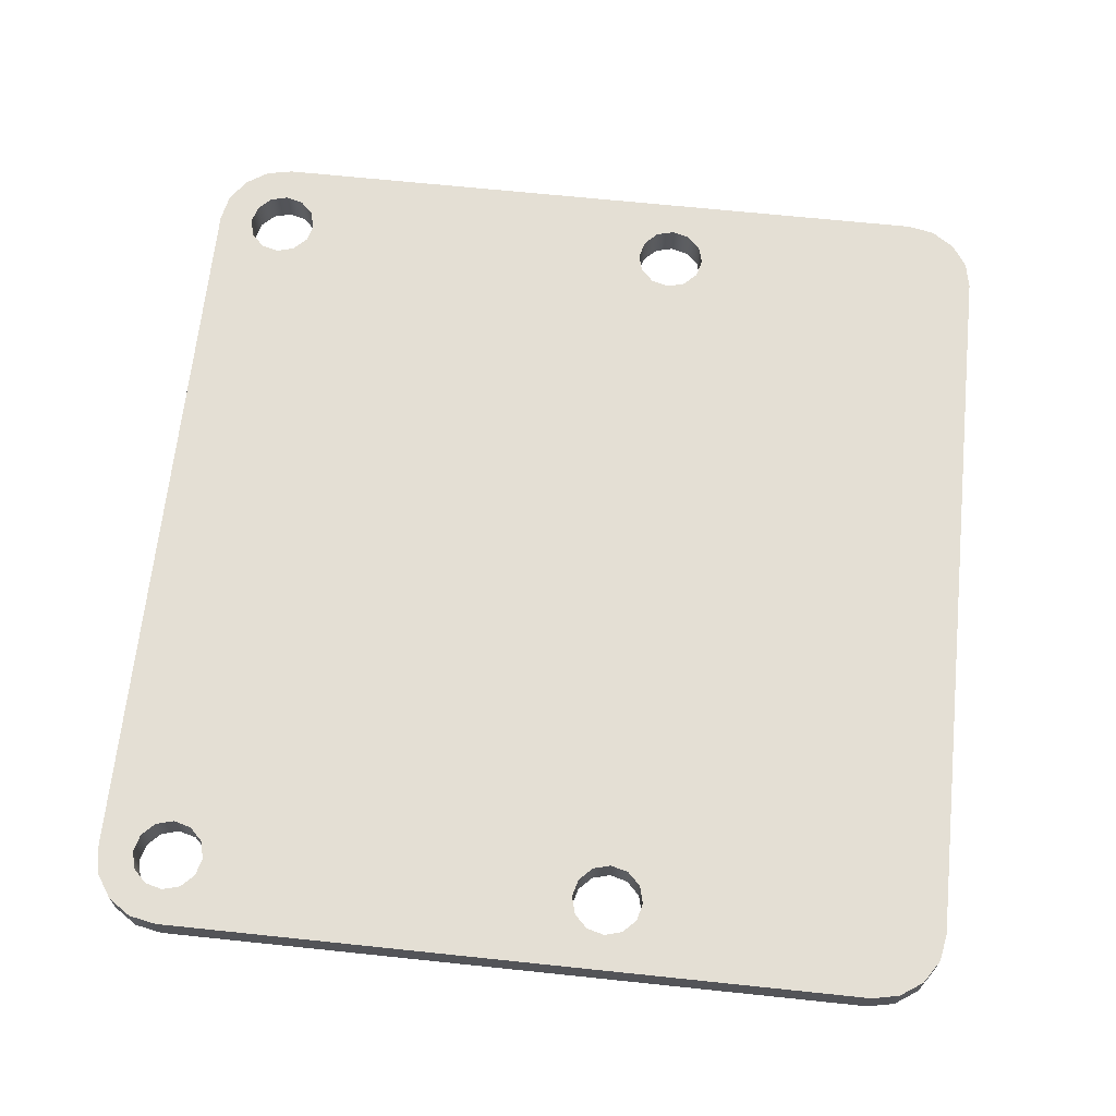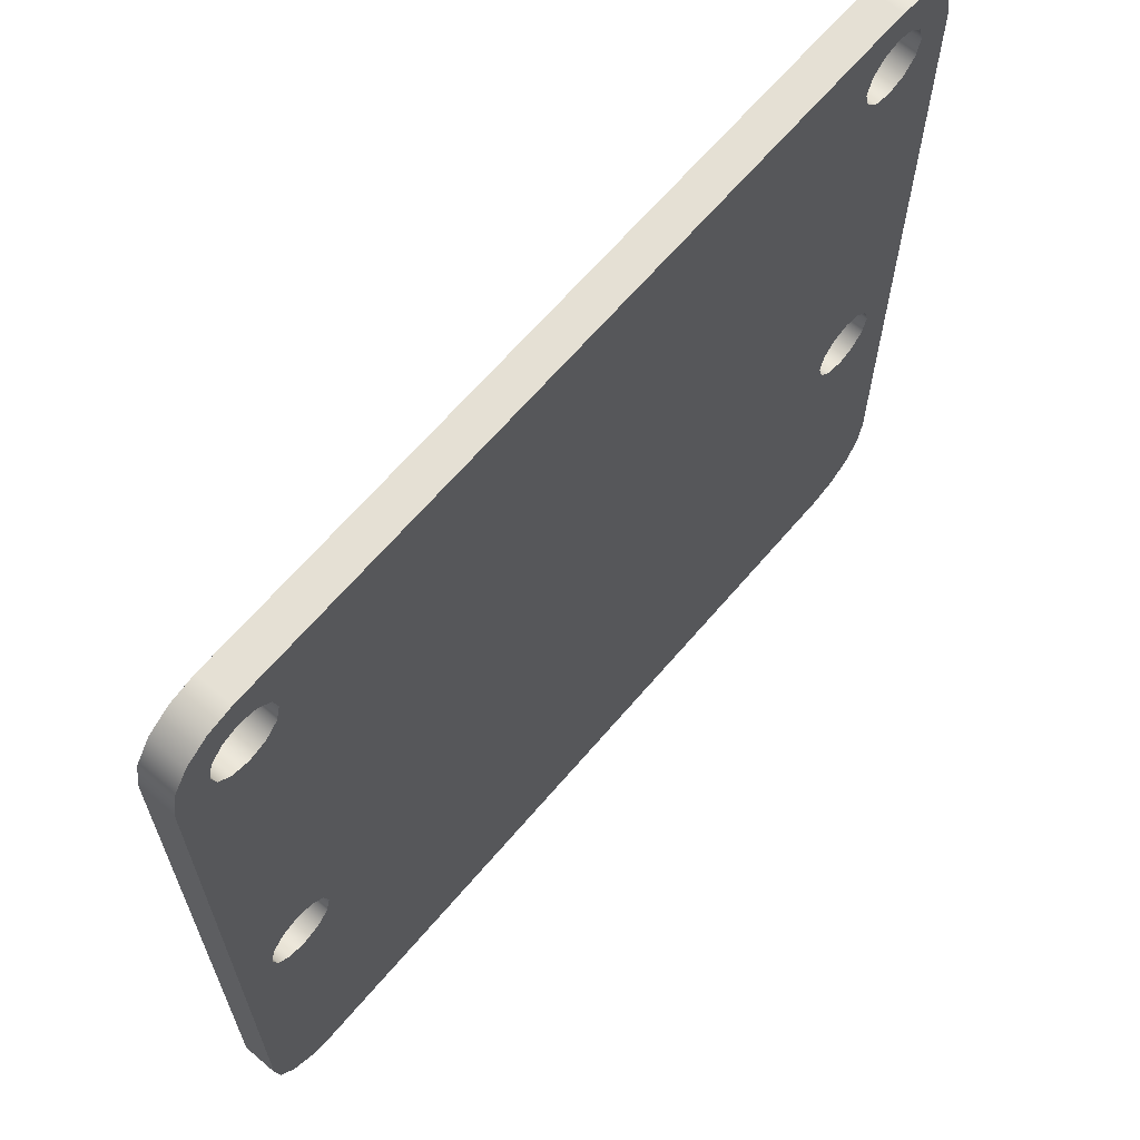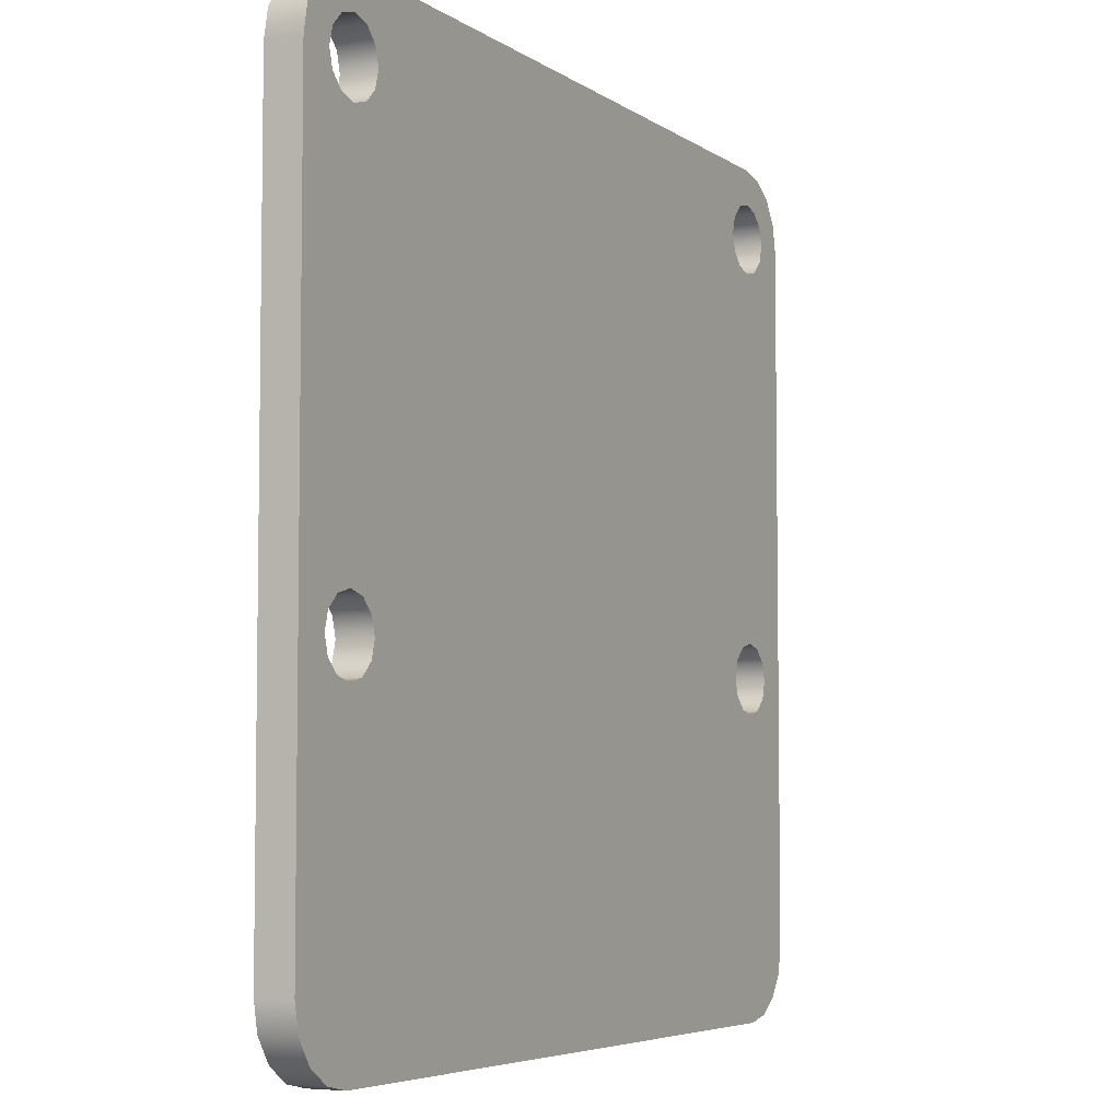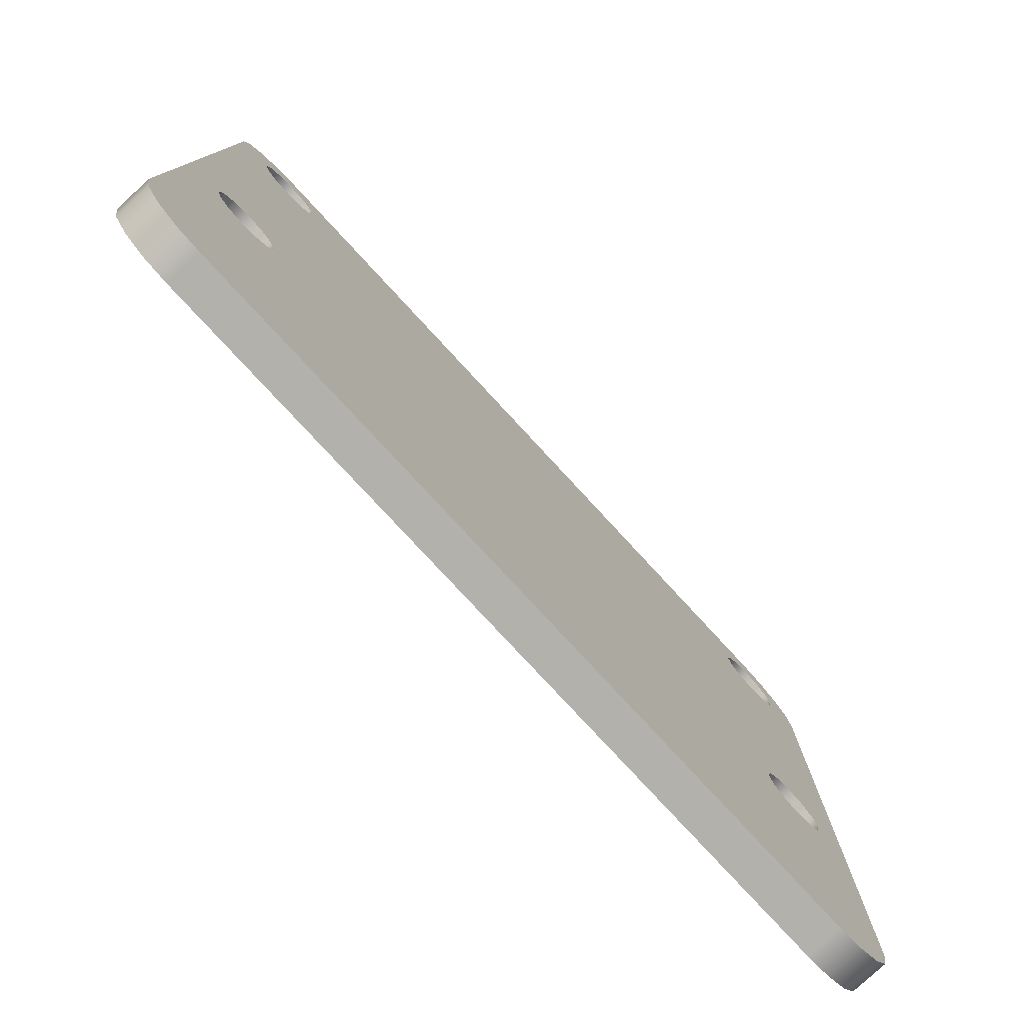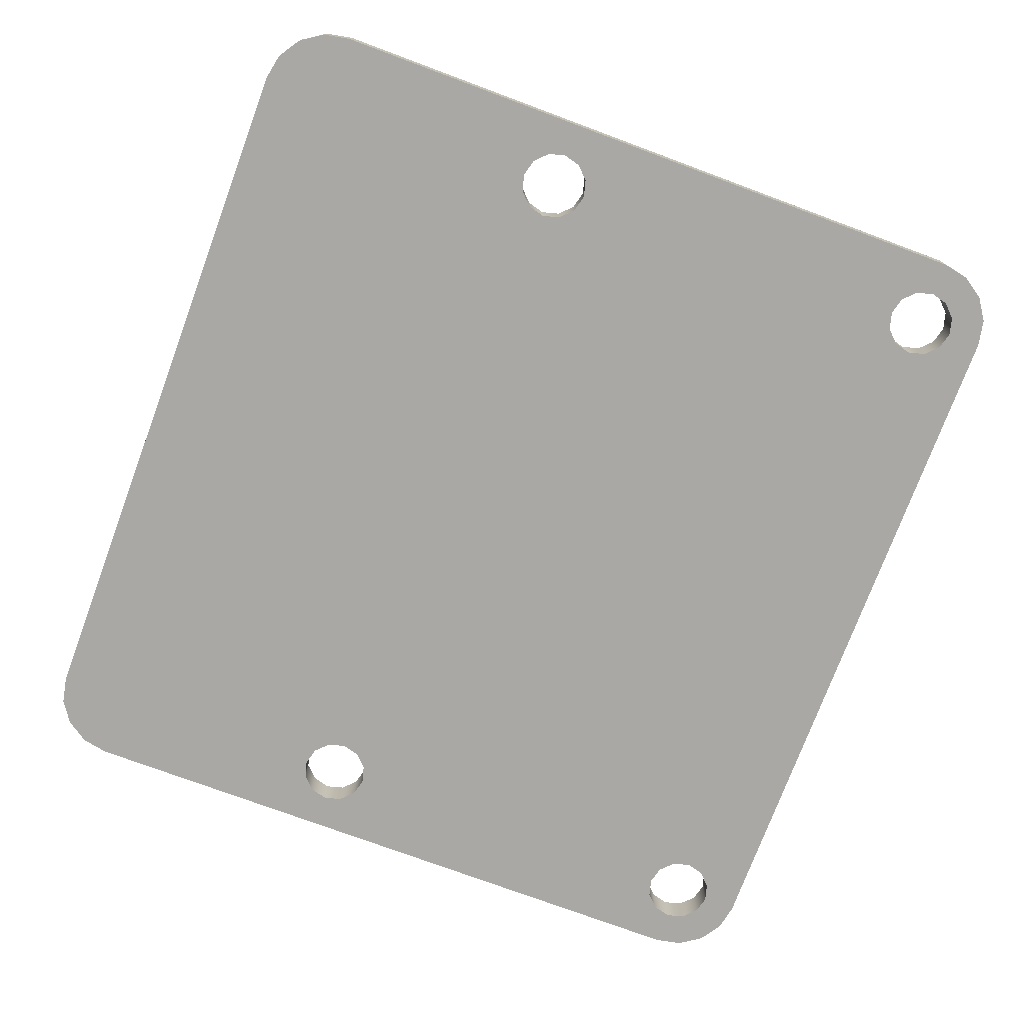
<metadata>
{"format":"obj","ext":"obj","renderer":"f3d","projection":"perspective","resolution":1024,"background":"white","views":[{"elev":66.3,"azim":96.0,"up":"+Y"},{"elev":65.4,"azim":130.4,"up":"+Z"},{"elev":-5.4,"azim":117.7,"up":"+Z"},{"elev":-79.1,"azim":132.8,"up":"+Z"},{"elev":-75.0,"azim":-110.4,"up":"+Y"}]}
</metadata>
<code>
g Body1
v -0.0105 -0.069 0.063
v -0.01127 -0.069 0.06315
v -0.01191 -0.069 0.06359
v -0.01235 -0.069 0.06424
v -0.0125 -0.069 0.065
v -0.0125 -0.069 0.085
v -0.01235 -0.069 0.08576
v -0.01191 -0.069 0.08641
v -0.01127 -0.069 0.08685
v -0.0105 -0.069 0.087
v 0.0105 -0.069 0.087
v 0.01127 -0.069 0.08685
v 0.01191 -0.069 0.08641
v 0.01235 -0.069 0.08576
v 0.0125 -0.069 0.085
v 0.0125 -0.069 0.065
v 0.01235 -0.069 0.06424
v 0.01191 -0.069 0.06359
v 0.01127 -0.069 0.06315
v 0.0105 -0.069 0.063
v 0.0095 -0.069 0.085
v 0.009634 -0.069 0.0845
v 0.01 -0.069 0.08413
v 0.0105 -0.069 0.084
v 0.011 -0.069 0.08413
v 0.01137 -0.069 0.0845
v 0.0115 -0.069 0.085
v 0.01137 -0.069 0.0855
v 0.011 -0.069 0.08587
v 0.0105 -0.069 0.086
v 0.01 -0.069 0.08587
v 0.009634 -0.069 0.0855
v 0.0095 -0.069 0.0725
v 0.009634 -0.069 0.072
v 0.01 -0.069 0.07163
v 0.0105 -0.069 0.0715
v 0.011 -0.069 0.07163
v 0.01137 -0.069 0.072
v 0.0115 -0.069 0.0725
v 0.01137 -0.069 0.073
v 0.011 -0.069 0.07337
v 0.0105 -0.069 0.0735
v 0.01 -0.069 0.07337
v 0.009634 -0.069 0.073
v -0.0115 -0.069 0.0725
v -0.01137 -0.069 0.072
v -0.011 -0.069 0.07163
v -0.0105 -0.069 0.0715
v -0.01 -0.069 0.07163
v -0.009634 -0.069 0.072
v -0.0095 -0.069 0.0725
v -0.009634 -0.069 0.073
v -0.01 -0.069 0.07337
v -0.0105 -0.069 0.0735
v -0.011 -0.069 0.07337
v -0.01137 -0.069 0.073
v -0.0115 -0.069 0.085
v -0.01137 -0.069 0.0845
v -0.011 -0.069 0.08413
v -0.0105 -0.069 0.084
v -0.01 -0.069 0.08413
v -0.009634 -0.069 0.0845
v -0.0095 -0.069 0.085
v -0.009634 -0.069 0.0855
v -0.01 -0.069 0.08587
v -0.0105 -0.069 0.086
v -0.011 -0.069 0.08587
v -0.01137 -0.069 0.0855
v -0.0105 -0.07 0.063
v -0.01127 -0.07 0.06315
v -0.01191 -0.07 0.06359
v -0.01235 -0.07 0.06424
v -0.0125 -0.07 0.065
v 0.0105 -0.07 0.063
v 0.0125 -0.07 0.065
v 0.01235 -0.07 0.06424
v 0.01191 -0.07 0.06359
v 0.01127 -0.07 0.06315
v 0.0125 -0.07 0.085
v 0.0125 -0.07 0.08397
v 0.0125 -0.07 0.07353
v 0.0125 -0.07 0.07147
v 0.0105 -0.07 0.087
v 0.01127 -0.07 0.08685
v 0.01191 -0.07 0.08641
v 0.01235 -0.07 0.08576
v -0.0105 -0.07 0.087
v -0.009469 -0.07 0.087
v 0.009469 -0.07 0.087
v -0.0125 -0.07 0.085
v -0.01235 -0.07 0.08576
v -0.01191 -0.07 0.08641
v -0.01127 -0.07 0.08685
v -0.0125 -0.07 0.07147
v -0.0125 -0.07 0.07353
v -0.0125 -0.07 0.08397
v 0.0095 -0.07 0.085
v 0.009634 -0.07 0.0845
v 0.01 -0.07 0.08413
v 0.0105 -0.07 0.084
v 0.011 -0.07 0.08413
v 0.01137 -0.07 0.0845
v 0.0115 -0.07 0.085
v 0.01137 -0.07 0.0855
v 0.011 -0.07 0.08587
v 0.0105 -0.07 0.086
v 0.01 -0.07 0.08587
v 0.009634 -0.07 0.0855
v 0.0095 -0.07 0.0725
v 0.009634 -0.07 0.072
v 0.01 -0.07 0.07163
v 0.0105 -0.07 0.0715
v 0.011 -0.07 0.07163
v 0.01137 -0.07 0.072
v 0.0115 -0.07 0.0725
v 0.01137 -0.07 0.073
v 0.011 -0.07 0.07337
v 0.0105 -0.07 0.0735
v 0.01 -0.07 0.07337
v 0.009634 -0.07 0.073
v -0.0115 -0.07 0.0725
v -0.01137 -0.07 0.072
v -0.011 -0.07 0.07163
v -0.0105 -0.07 0.0715
v -0.01 -0.07 0.07163
v -0.009634 -0.07 0.072
v -0.0095 -0.07 0.0725
v -0.009634 -0.07 0.073
v -0.01 -0.07 0.07337
v -0.0105 -0.07 0.0735
v -0.011 -0.07 0.07337
v -0.01137 -0.07 0.073
v -0.0115 -0.07 0.085
v -0.01137 -0.07 0.0845
v -0.011 -0.07 0.08413
v -0.0105 -0.07 0.084
v -0.01 -0.07 0.08413
v -0.009634 -0.07 0.0845
v -0.0095 -0.07 0.085
v -0.009634 -0.07 0.0855
v -0.01 -0.07 0.08587
v -0.0105 -0.07 0.086
v -0.011 -0.07 0.08587
v -0.01137 -0.07 0.0855
v 0.008675 -0.07 0.08632
v 0.008277 -0.07 0.08535
v 0.008361 -0.07 0.0843
v 0.008909 -0.07 0.08341
v 0.009802 -0.07 0.08286
v 0.01085 -0.07 0.08278
v 0.01182 -0.07 0.08317
v 0.01186 -0.07 0.07429
v 0.01096 -0.07 0.0747
v 0.00997 -0.07 0.07469
v 0.009081 -0.07 0.07425
v 0.008468 -0.07 0.07347
v 0.00825 -0.07 0.0725
v 0.008468 -0.07 0.07153
v 0.009081 -0.07 0.07075
v 0.00997 -0.07 0.07031
v 0.01096 -0.07 0.0703
v 0.01186 -0.07 0.07071
v -0.01186 -0.07 0.07071
v -0.01096 -0.07 0.0703
v -0.00997 -0.07 0.07031
v -0.009081 -0.07 0.07075
v -0.008468 -0.07 0.07153
v -0.00825 -0.07 0.0725
v -0.008468 -0.07 0.07347
v -0.009081 -0.07 0.07425
v -0.00997 -0.07 0.07469
v -0.01096 -0.07 0.0747
v -0.01186 -0.07 0.07429
v -0.01182 -0.07 0.08317
v -0.01085 -0.07 0.08278
v -0.009802 -0.07 0.08286
v -0.008909 -0.07 0.08341
v -0.008361 -0.07 0.0843
v -0.008277 -0.07 0.08535
v -0.008675 -0.07 0.08632
v -0.0109 -0.07 0.0812
v -0.01078 -0.07 0.08075
v -0.01045 -0.07 0.08042
v -0.01 -0.07 0.0803
v -0.00955 -0.07 0.08042
v -0.009221 -0.07 0.08075
v -0.0091 -0.07 0.0812
v -0.009221 -0.07 0.08165
v -0.00955 -0.07 0.08198
v -0.01 -0.07 0.0821
v -0.01045 -0.07 0.08198
v -0.01078 -0.07 0.08165
v -0.01125 -0.07 0.0812
v -0.01108 -0.07 0.08057
v -0.01063 -0.07 0.08012
v -0.01 -0.07 0.07995
v -0.009375 -0.07 0.08012
v -0.008917 -0.07 0.08057
v -0.00875 -0.07 0.0812
v -0.008917 -0.07 0.08182
v -0.009375 -0.07 0.08228
v -0.01 -0.07 0.08245
v -0.01063 -0.07 0.08228
v -0.01108 -0.07 0.08182
v 0.0086 -0.07 0.067
v 0.008721 -0.07 0.06655
v 0.00905 -0.07 0.06622
v 0.0095 -0.07 0.0661
v 0.00995 -0.07 0.06622
v 0.01028 -0.07 0.06655
v 0.0104 -0.07 0.067
v 0.01028 -0.07 0.06745
v 0.00995 -0.07 0.06778
v 0.0095 -0.07 0.0679
v 0.00905 -0.07 0.06778
v 0.008721 -0.07 0.06745
v 0.00825 -0.07 0.067
v 0.008417 -0.07 0.06638
v 0.008875 -0.07 0.06592
v 0.0095 -0.07 0.06575
v 0.01013 -0.07 0.06592
v 0.01058 -0.07 0.06638
v 0.01075 -0.07 0.067
v 0.01058 -0.07 0.06763
v 0.01013 -0.07 0.06808
v 0.0095 -0.07 0.06825
v 0.008875 -0.07 0.06808
v 0.008417 -0.07 0.06763
f 2 3 1
f 1 3 4
f 1 4 5
f 6 45 5
f 5 45 46
f 5 46 47
f 7 57 6
f 6 57 58
f 6 58 59
f 57 7 68
f 68 7 8
f 68 8 67
f 67 8 9
f 67 9 66
f 66 9 10
f 66 10 65
f 65 10 64
f 64 10 11
f 64 11 32
f 32 11 31
f 31 11 30
f 30 11 12
f 30 12 29
f 29 12 13
f 29 13 28
f 28 13 14
f 28 14 27
f 27 14 15
f 27 15 26
f 26 15 25
f 25 15 41
f 25 41 24
f 24 41 42
f 24 42 43
f 16 39 15
f 15 39 40
f 15 40 41
f 17 20 16
f 16 20 35
f 16 35 36
f 17 18 20
f 20 18 19
f 35 20 34
f 34 20 1
f 34 1 50
f 50 1 49
f 49 1 5
f 49 5 48
f 48 5 47
f 22 62 21
f 21 62 63
f 21 63 32
f 32 63 64
f 23 44 22
f 22 44 52
f 22 52 62
f 62 52 61
f 61 52 53
f 61 53 60
f 60 53 54
f 60 54 55
f 44 23 43
f 43 23 24
f 34 50 33
f 33 50 51
f 33 51 44
f 44 51 52
f 36 37 16
f 16 37 38
f 16 38 39
f 56 6 55
f 55 6 59
f 55 59 60
f 56 45 6
f 73 5 72
f 72 5 4
f 72 4 3
f 72 3 71
f 71 3 2
f 71 2 70
f 70 2 69
f 69 2 1
f 1 20 69
f 69 20 74
f 74 20 78
f 78 20 19
f 78 19 18
f 78 18 77
f 77 18 17
f 77 17 76
f 76 17 75
f 75 17 16
f 15 81 16
f 16 81 82
f 16 82 75
f 79 80 15
f 15 80 81
f 79 15 86
f 86 15 14
f 86 14 13
f 86 13 85
f 85 13 12
f 85 12 84
f 84 12 83
f 83 12 11
f 83 11 89
f 89 11 10
f 89 10 88
f 88 10 87
f 87 10 93
f 93 10 9
f 93 9 8
f 93 8 92
f 92 8 7
f 92 7 91
f 91 7 90
f 90 7 6
f 5 95 6
f 6 95 96
f 6 96 90
f 73 94 5
f 5 94 95
f 98 22 97
f 97 22 21
f 97 21 108
f 108 21 32
f 108 32 107
f 107 32 31
f 107 31 106
f 106 31 30
f 106 30 105
f 105 30 29
f 105 29 104
f 104 29 28
f 104 28 103
f 103 28 27
f 103 27 102
f 102 27 26
f 102 26 101
f 101 26 25
f 101 25 100
f 100 25 24
f 100 24 99
f 99 24 23
f 99 23 98
f 98 23 22
f 110 34 109
f 109 34 33
f 109 33 120
f 120 33 44
f 120 44 119
f 119 44 43
f 119 43 118
f 118 43 42
f 118 42 117
f 117 42 41
f 117 41 116
f 116 41 40
f 116 40 115
f 115 40 39
f 115 39 114
f 114 39 38
f 114 38 113
f 113 38 37
f 113 37 112
f 112 37 36
f 112 36 111
f 111 36 35
f 111 35 110
f 110 35 34
f 122 46 121
f 121 46 45
f 121 45 132
f 132 45 56
f 132 56 131
f 131 56 55
f 131 55 130
f 130 55 54
f 130 54 129
f 129 54 53
f 129 53 128
f 128 53 52
f 128 52 127
f 127 52 51
f 127 51 126
f 126 51 50
f 126 50 125
f 125 50 49
f 125 49 124
f 124 49 48
f 124 48 123
f 123 48 47
f 123 47 122
f 122 47 46
f 134 58 133
f 133 58 57
f 133 57 144
f 144 57 68
f 144 68 143
f 143 68 67
f 143 67 142
f 142 67 66
f 142 66 141
f 141 66 65
f 141 65 140
f 140 65 64
f 140 64 139
f 139 64 63
f 139 63 138
f 138 63 62
f 138 62 137
f 137 62 61
f 137 61 136
f 136 61 60
f 136 60 135
f 135 60 59
f 135 59 134
f 134 59 58
f 83 89 107
f 107 89 145
f 107 145 108
f 108 145 146
f 108 146 97
f 97 146 147
f 97 147 98
f 98 147 148
f 98 148 99
f 99 148 149
f 99 149 100
f 100 149 150
f 100 150 101
f 101 150 151
f 101 151 102
f 102 151 80
f 102 80 79
f 102 79 103
f 103 79 86
f 103 86 104
f 104 86 85
f 104 85 105
f 105 85 84
f 105 84 106
f 106 84 83
f 106 83 107
f 152 116 81
f 81 116 115
f 81 115 82
f 82 115 114
f 82 114 162
f 162 114 113
f 162 113 161
f 161 113 112
f 161 112 160
f 160 112 111
f 160 111 159
f 159 111 110
f 159 110 158
f 158 110 109
f 158 109 157
f 157 109 156
f 156 109 120
f 156 120 155
f 155 120 119
f 155 119 154
f 154 119 118
f 154 118 153
f 153 118 117
f 153 117 152
f 152 117 116
f 163 122 94
f 94 122 121
f 94 121 95
f 95 121 132
f 95 132 173
f 173 132 131
f 173 131 172
f 172 131 130
f 172 130 171
f 171 130 129
f 171 129 170
f 170 129 128
f 170 128 169
f 169 128 127
f 169 127 168
f 168 127 167
f 167 127 126
f 167 126 166
f 166 126 125
f 166 125 165
f 165 125 124
f 165 124 164
f 164 124 123
f 164 123 163
f 163 123 122
f 90 96 134
f 134 96 174
f 134 174 135
f 135 174 175
f 135 175 136
f 136 175 176
f 136 176 137
f 137 176 177
f 137 177 138
f 138 177 178
f 138 178 139
f 139 178 179
f 139 179 140
f 140 179 180
f 140 180 141
f 141 180 88
f 141 88 87
f 141 87 142
f 142 87 93
f 142 93 143
f 143 93 92
f 143 92 144
f 144 92 91
f 144 91 133
f 133 91 90
f 133 90 134
f 182 186 181
f 181 186 187
f 181 187 192
f 192 187 188
f 192 188 191
f 191 188 189
f 191 189 190
f 186 182 185
f 185 182 183
f 185 183 184
f 194 182 193
f 193 182 181
f 193 181 192
f 182 194 183
f 183 194 195
f 183 195 184
f 184 195 196
f 184 196 197
f 184 197 185
f 185 197 198
f 185 198 186
f 186 198 187
f 187 198 199
f 187 199 188
f 188 199 200
f 188 200 189
f 189 200 201
f 189 201 190
f 190 201 202
f 190 202 203
f 190 203 191
f 191 203 204
f 191 204 192
f 192 204 193
f 206 210 205
f 205 210 211
f 205 211 216
f 216 211 212
f 216 212 215
f 215 212 213
f 215 213 214
f 210 206 209
f 209 206 207
f 209 207 208
f 218 206 217
f 217 206 205
f 217 205 216
f 206 218 207
f 207 218 219
f 207 219 208
f 208 219 220
f 208 220 221
f 208 221 209
f 209 221 222
f 209 222 210
f 210 222 211
f 211 222 223
f 211 223 212
f 212 223 224
f 212 224 213
f 213 224 225
f 213 225 214
f 214 225 226
f 214 226 227
f 214 227 215
f 215 227 228
f 215 228 216
f 216 228 217
f 81 80 152
f 152 80 151
f 152 151 153
f 153 151 150
f 153 150 154
f 154 150 149
f 154 149 155
f 155 149 148
f 155 148 156
f 156 148 199
f 156 199 198
f 148 147 199
f 199 147 178
f 199 178 200
f 200 178 177
f 200 177 201
f 201 177 176
f 201 176 202
f 202 176 175
f 202 175 203
f 203 175 204
f 204 175 174
f 204 174 193
f 193 174 96
f 193 96 95
f 178 147 179
f 179 147 146
f 179 146 180
f 180 146 145
f 180 145 88
f 88 145 89
f 193 95 194
f 194 95 173
f 194 173 195
f 195 173 172
f 195 172 196
f 196 172 171
f 196 171 197
f 197 171 170
f 197 170 198
f 198 170 169
f 198 169 156
f 156 169 157
f 157 169 168
f 157 168 158
f 158 168 167
f 158 167 228
f 228 167 217
f 217 167 166
f 217 166 69
f 69 166 165
f 69 165 73
f 73 165 164
f 73 164 163
f 163 94 73
f 73 72 69
f 69 72 71
f 69 71 70
f 217 69 218
f 218 69 74
f 218 74 219
f 219 74 220
f 220 74 221
f 221 74 78
f 221 78 77
f 77 76 221
f 221 76 75
f 221 75 222
f 222 75 223
f 223 75 162
f 223 162 224
f 224 162 161
f 224 161 225
f 225 161 160
f 225 160 226
f 226 160 159
f 226 159 227
f 227 159 158
f 227 158 228
f 75 82 162

</code>
